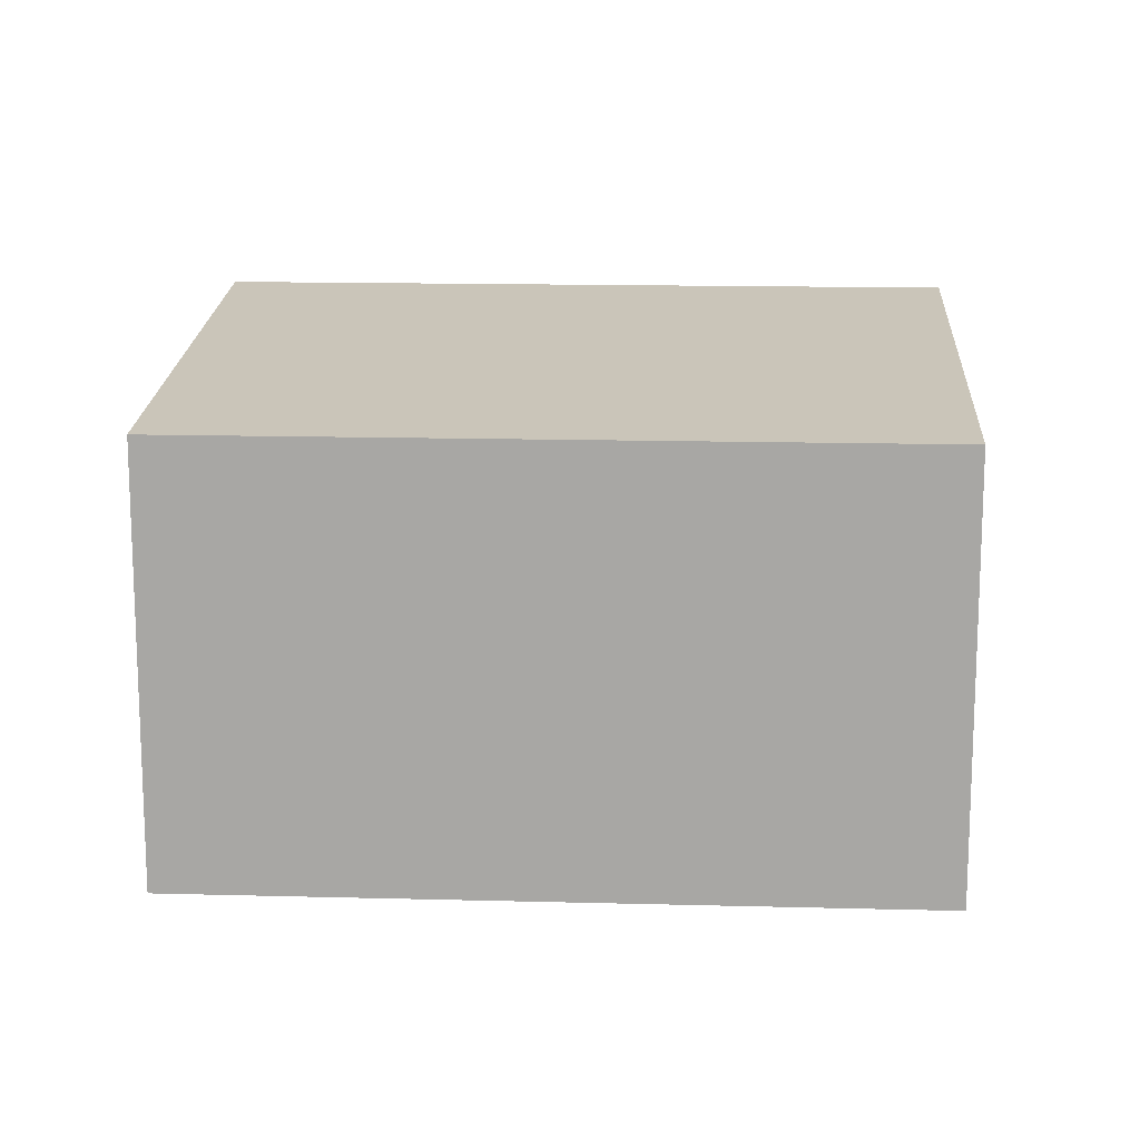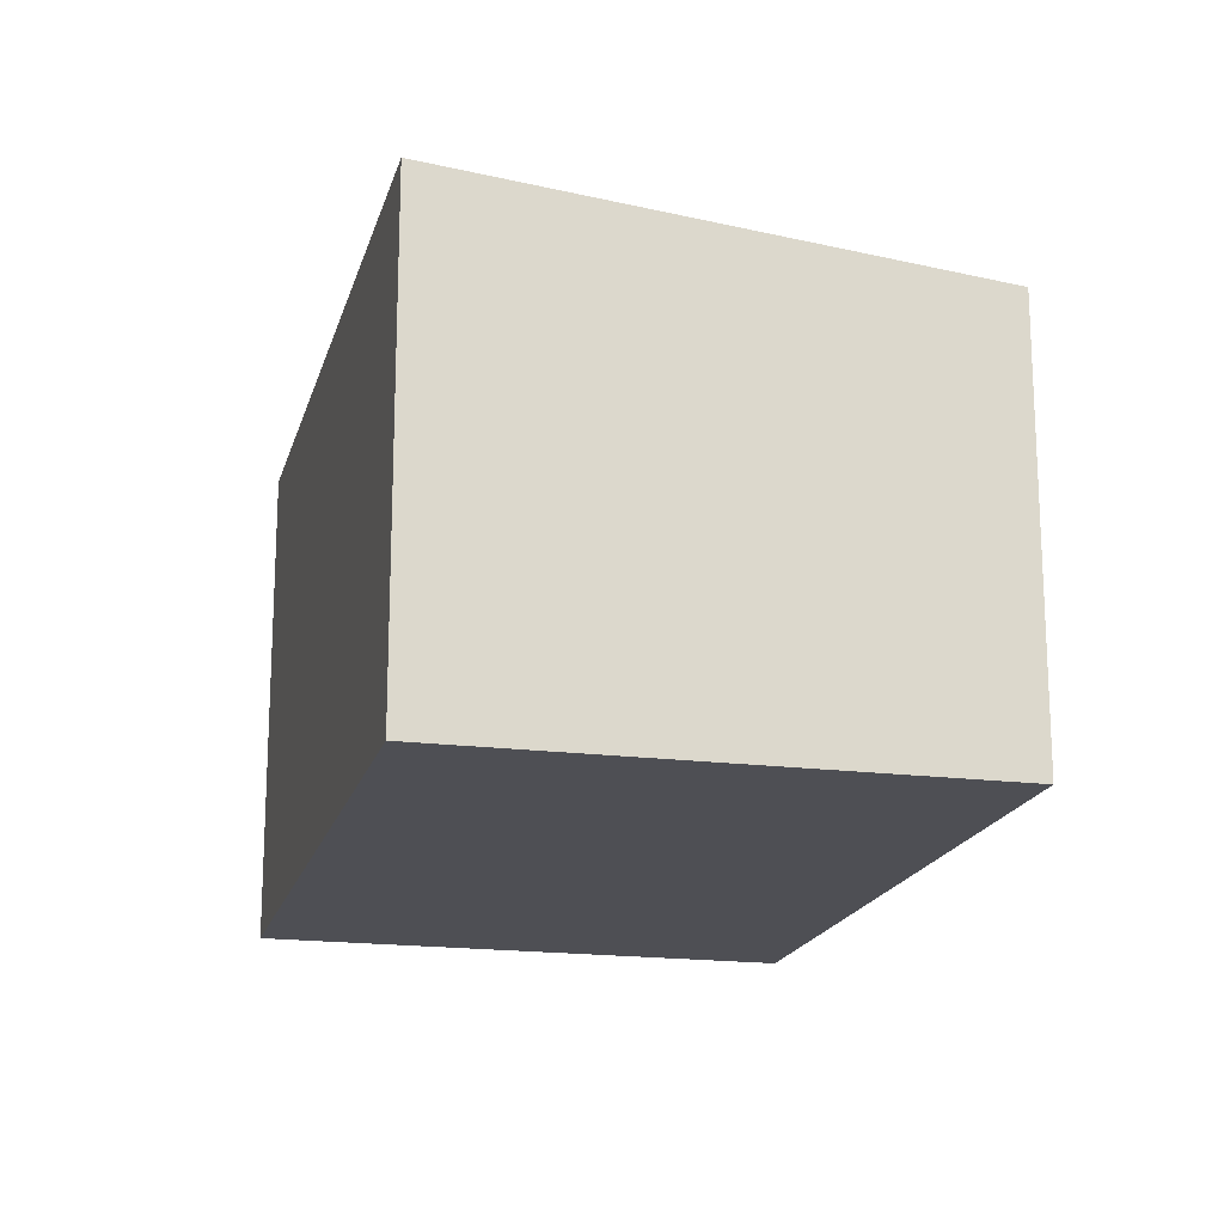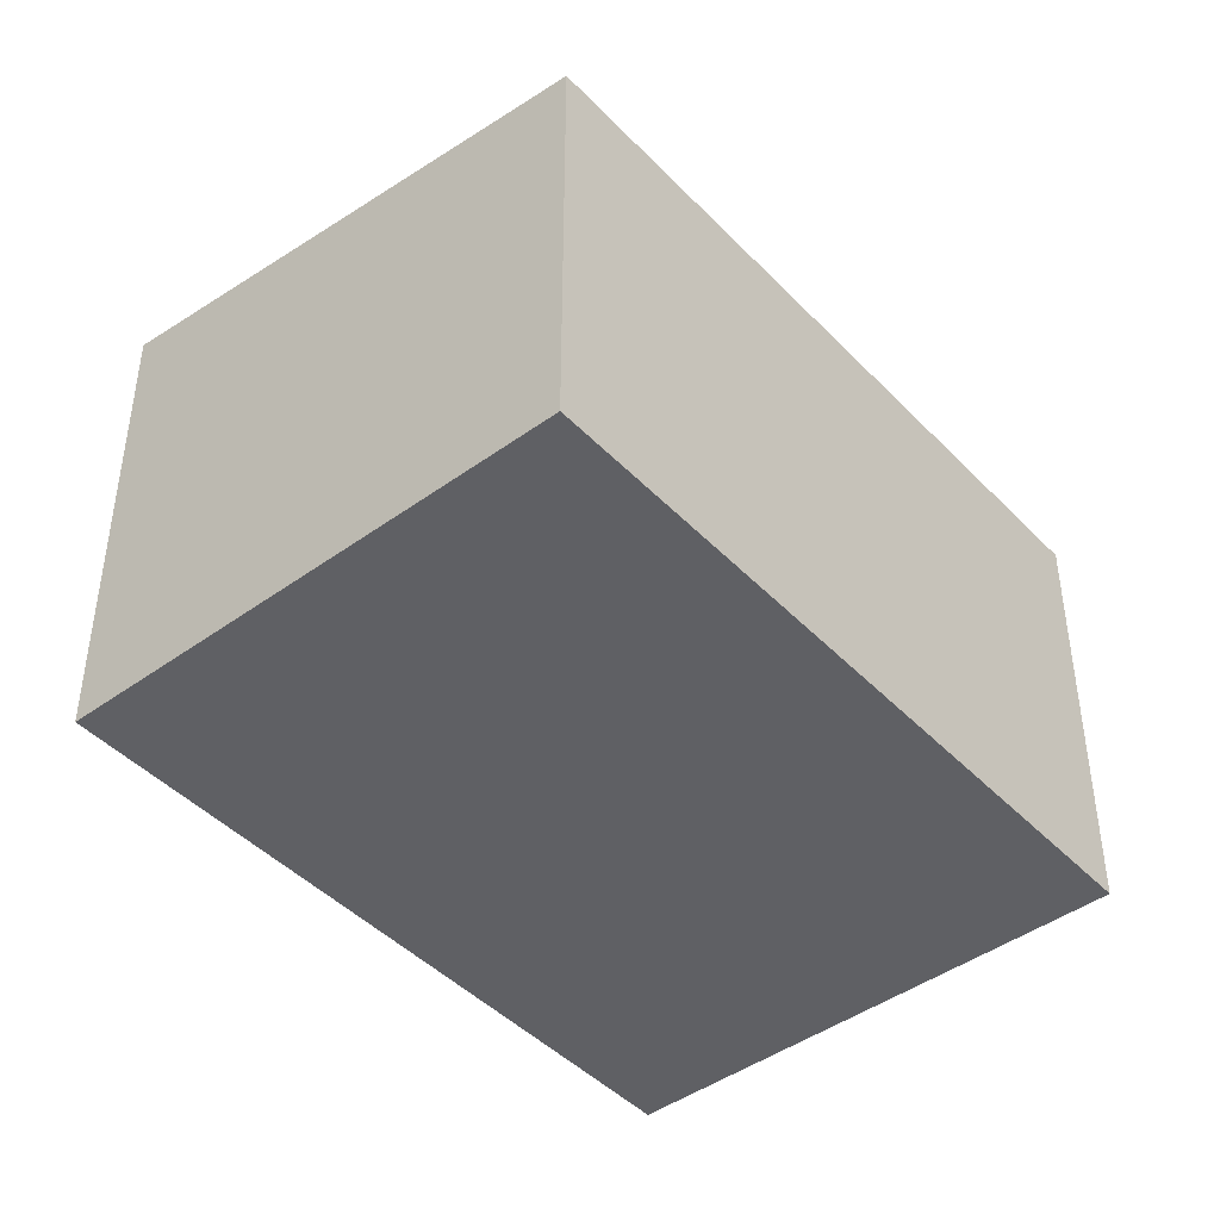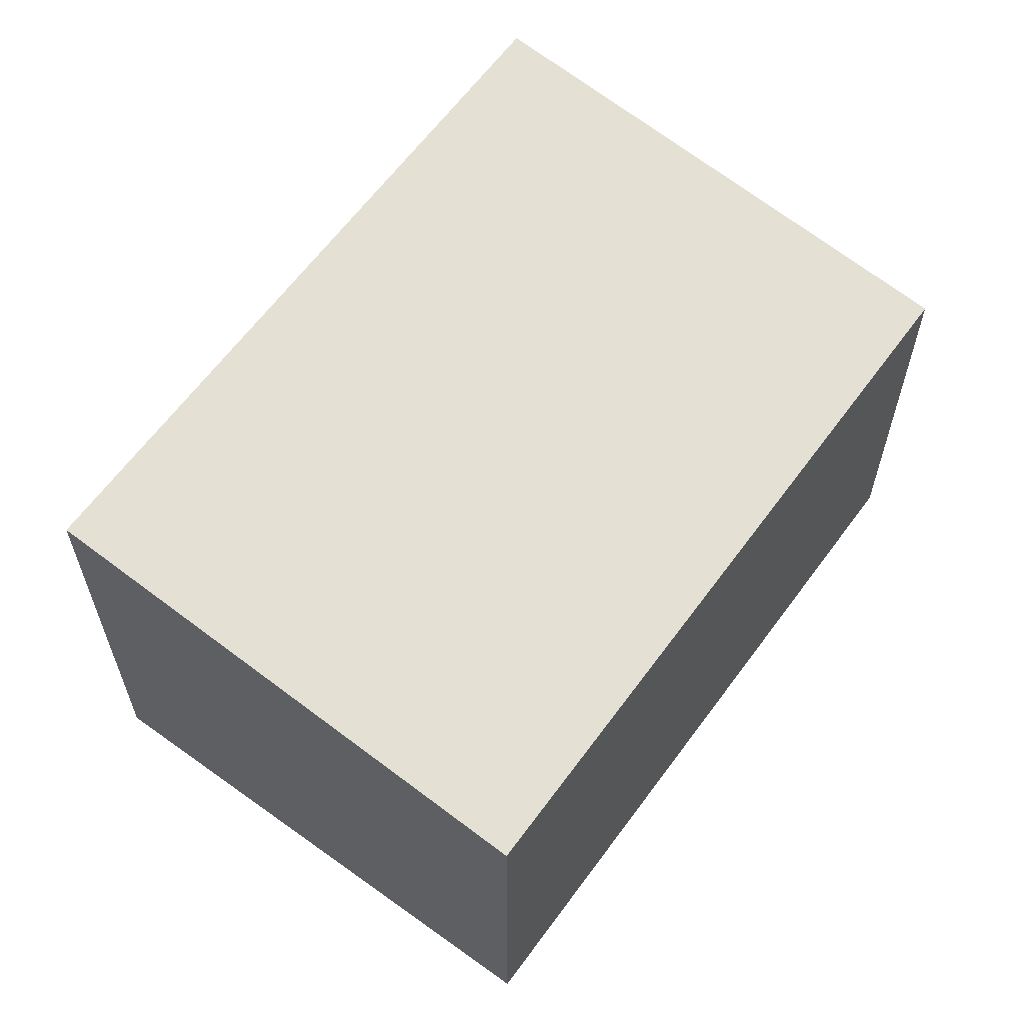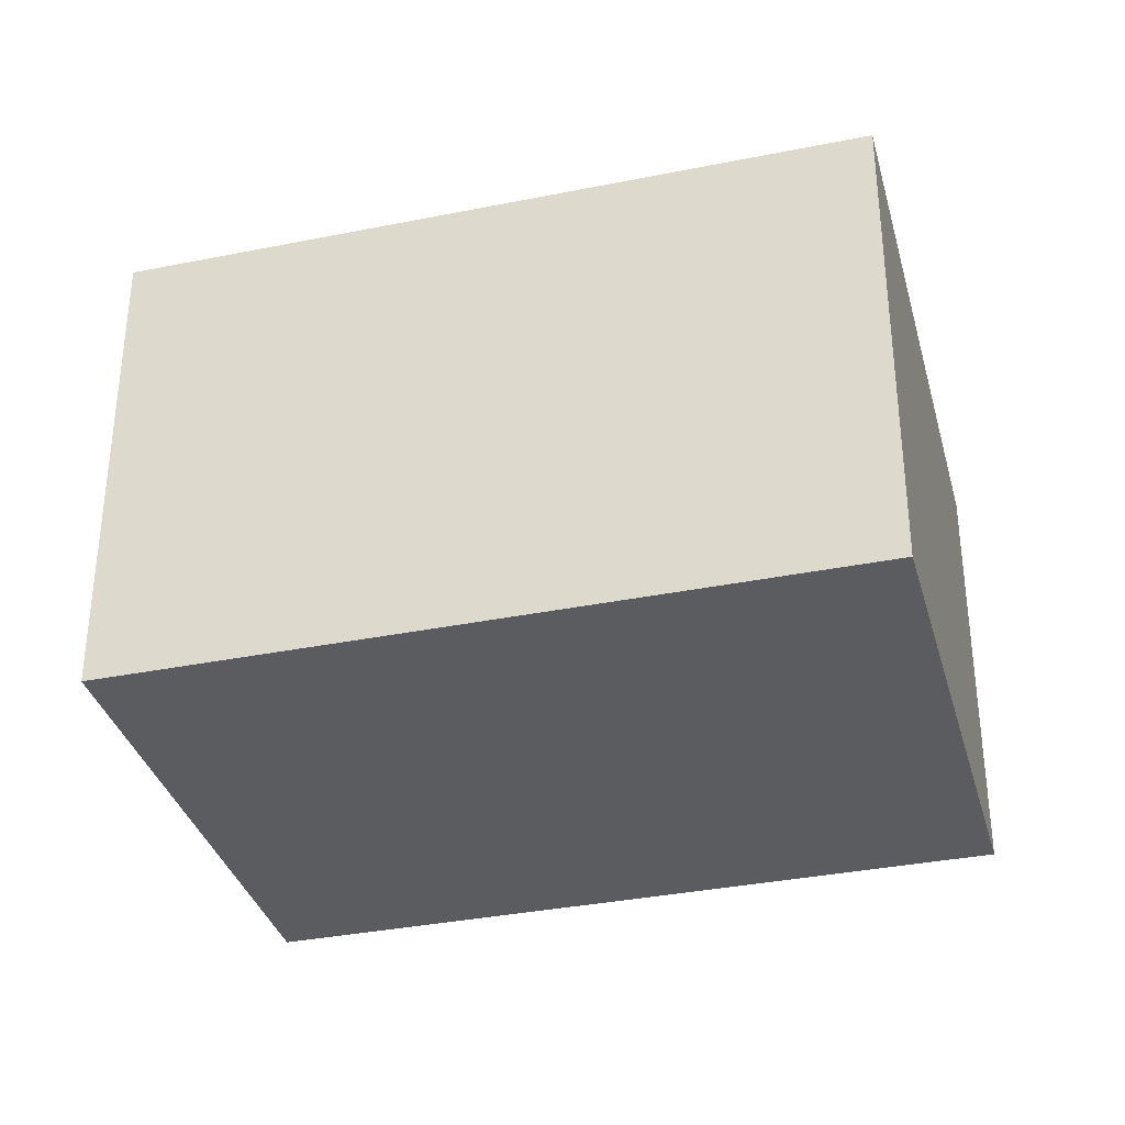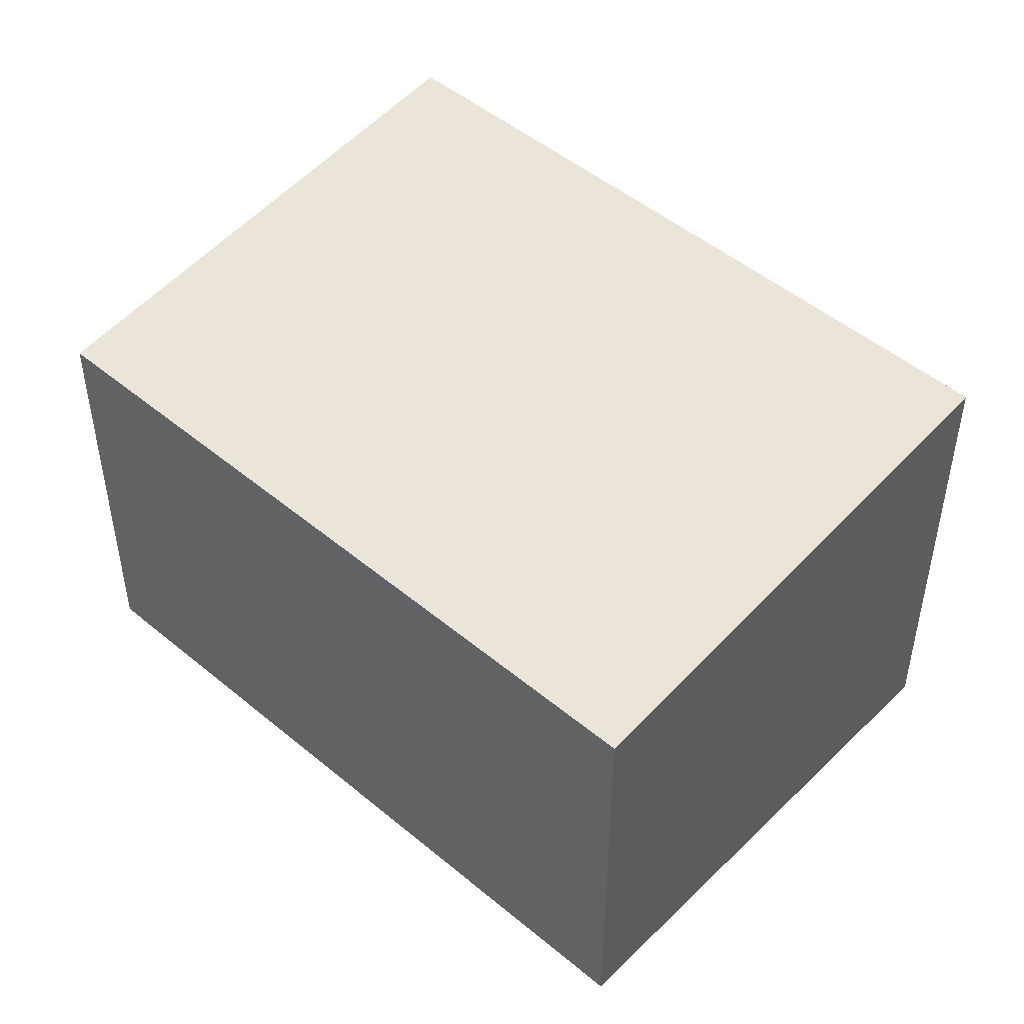
<metadata>
{"format":"obj","ext":"obj","renderer":"f3d","projection":"perspective","resolution":1024,"background":"white","views":[{"elev":14.9,"azim":-56.3,"up":"+Y"},{"elev":-18.3,"azim":-163.5,"up":"+Y"},{"elev":-44.5,"azim":-109.4,"up":"+Y"},{"elev":62.8,"azim":-113.4,"up":"+Y"},{"elev":-35.0,"azim":135.5,"up":"+Y"},{"elev":49.0,"azim":-16.8,"up":"+Y"}]}
</metadata>
<code>
v  4.87 5.13 -2.86
v  4.01 4.557 6.82
v  8.88 5.13 3.96
v  0 4.557 2.79e-16
v  8.88 -2.425e-16 3.96
v  4.87 1.751e-16 -2.86
v  0 0 0
v  4.01 -4.176e-16 6.82
g defaultobject
f 1 2 3
f 2 1 4
f 5 1 3
f 1 5 6
f 6 4 1
f 4 6 7
f 7 2 4
f 2 7 8
f 2 5 3
f 5 2 8
f 8 6 5
f 6 8 7

</code>
